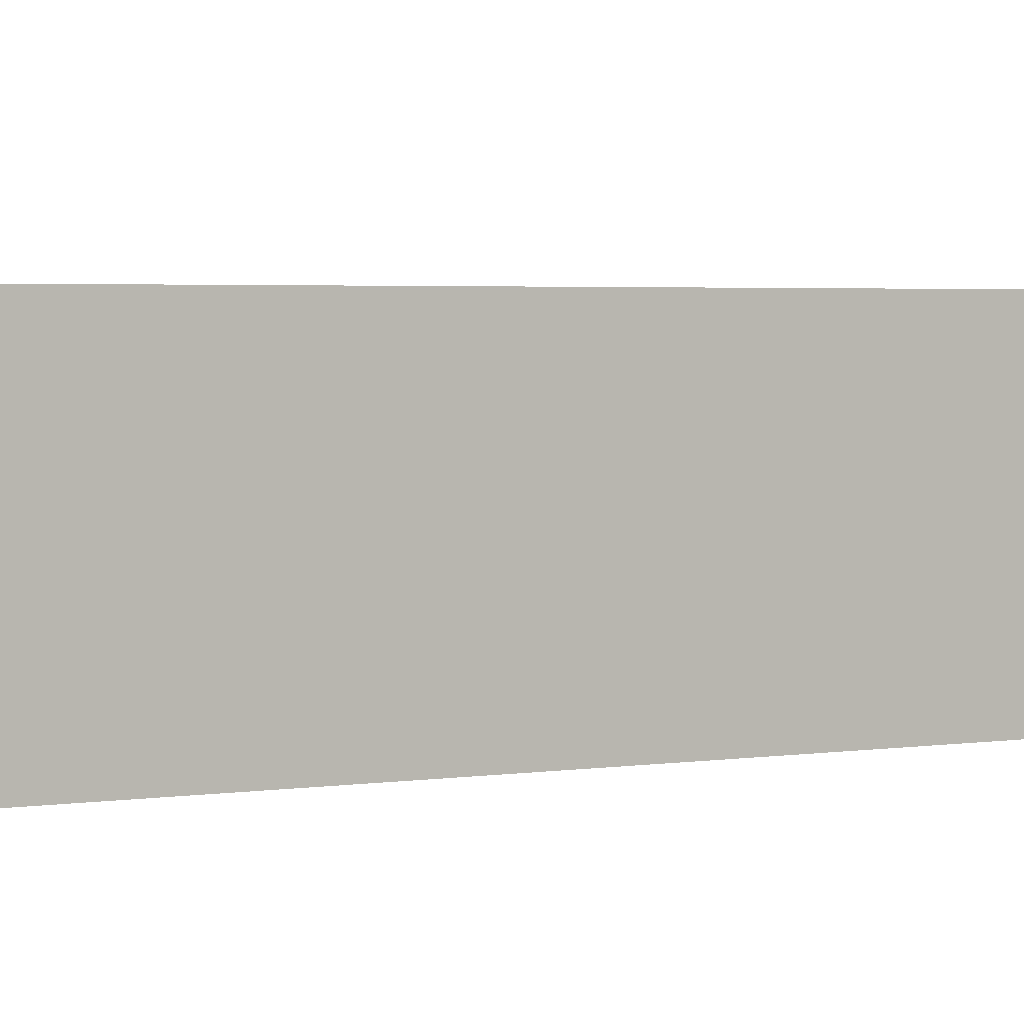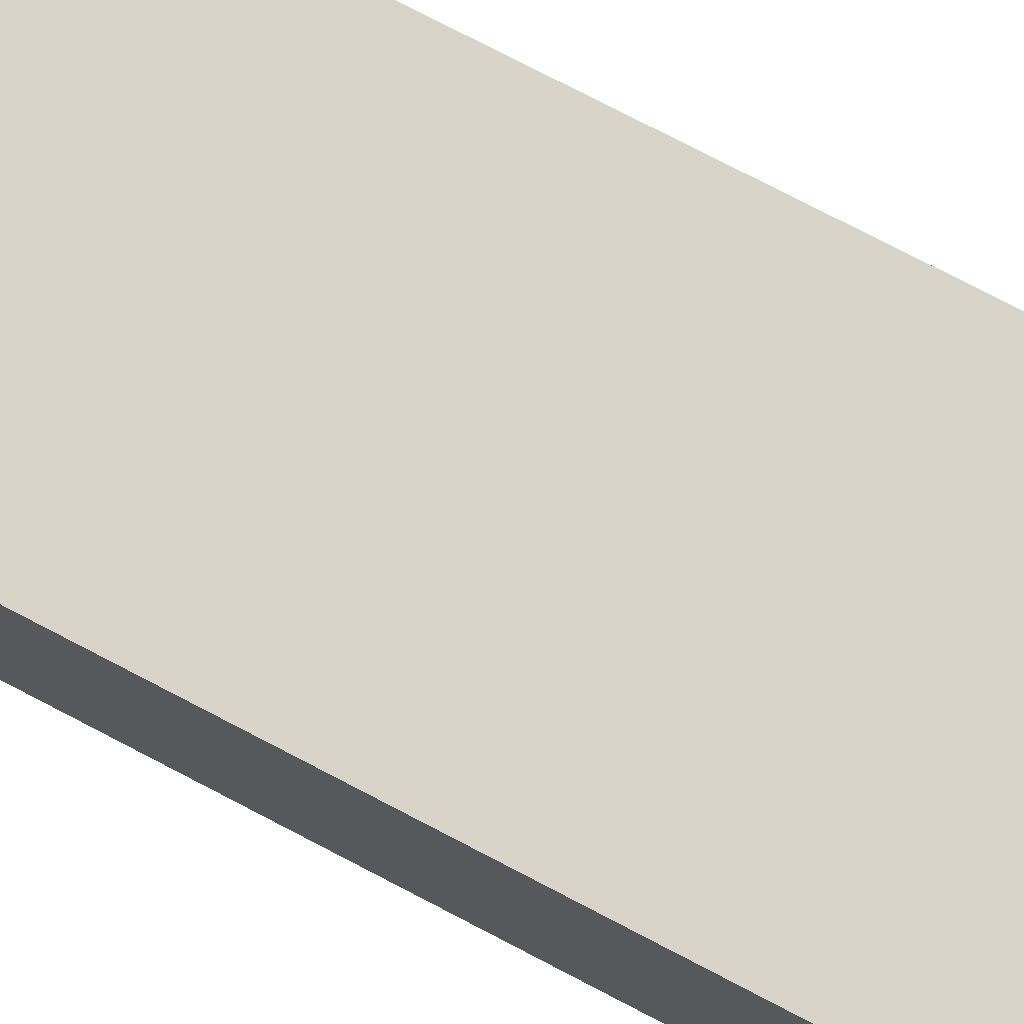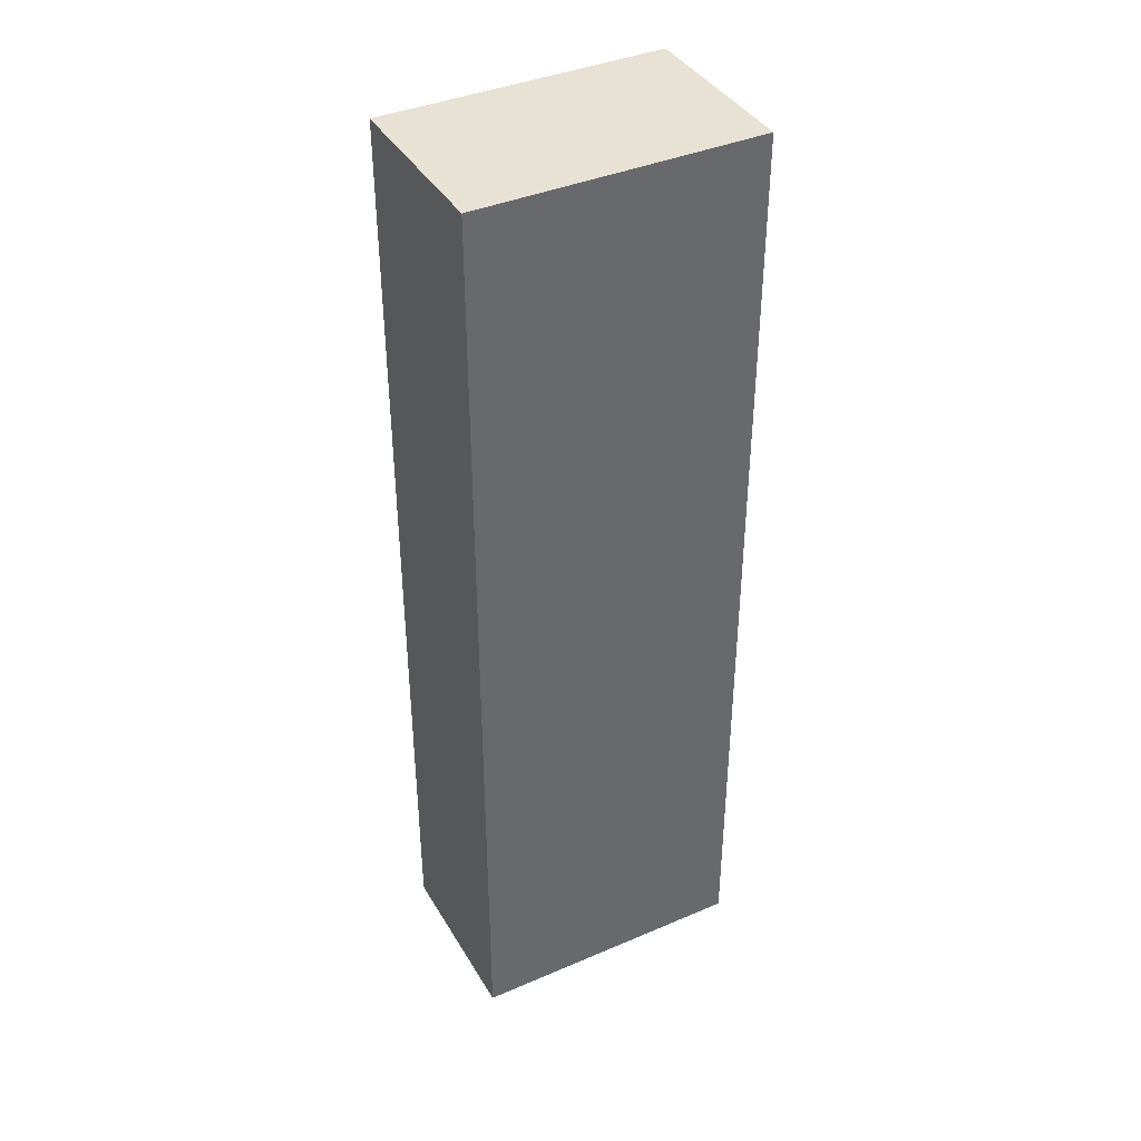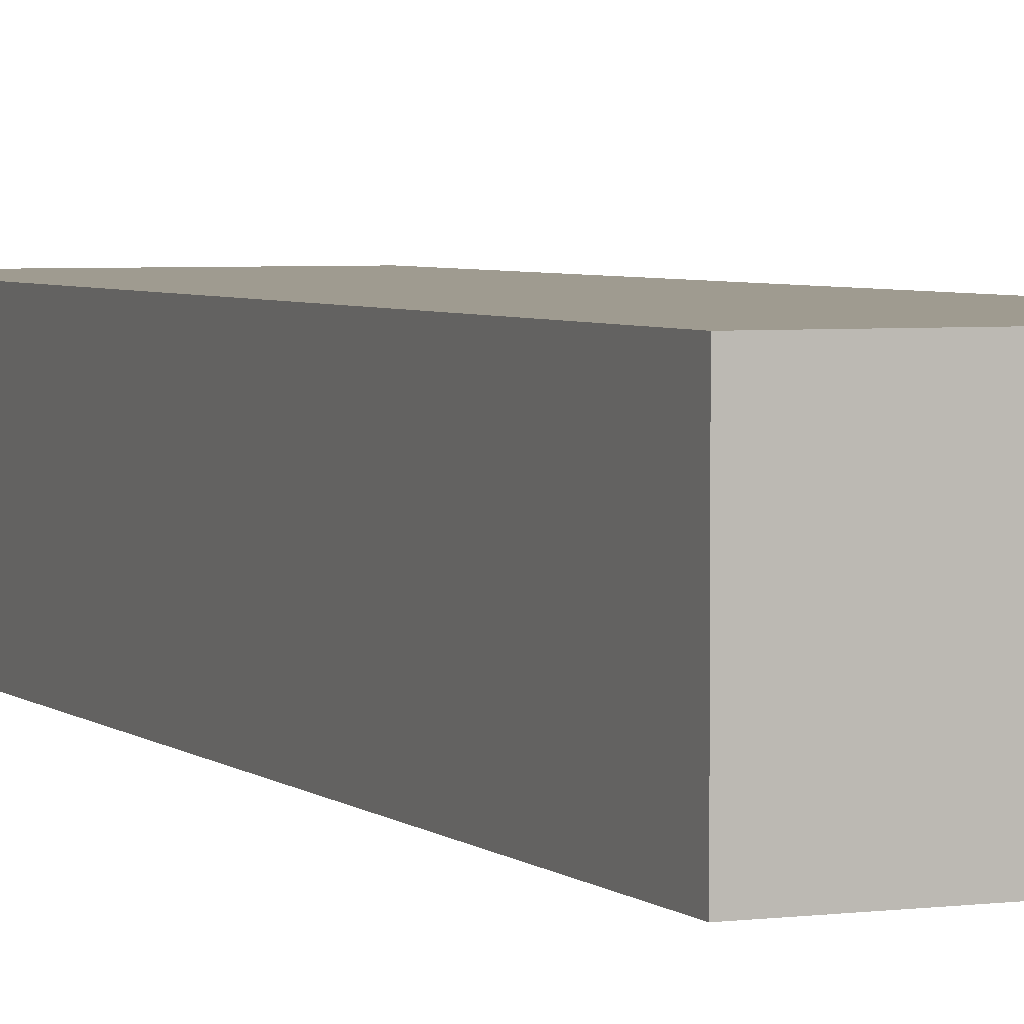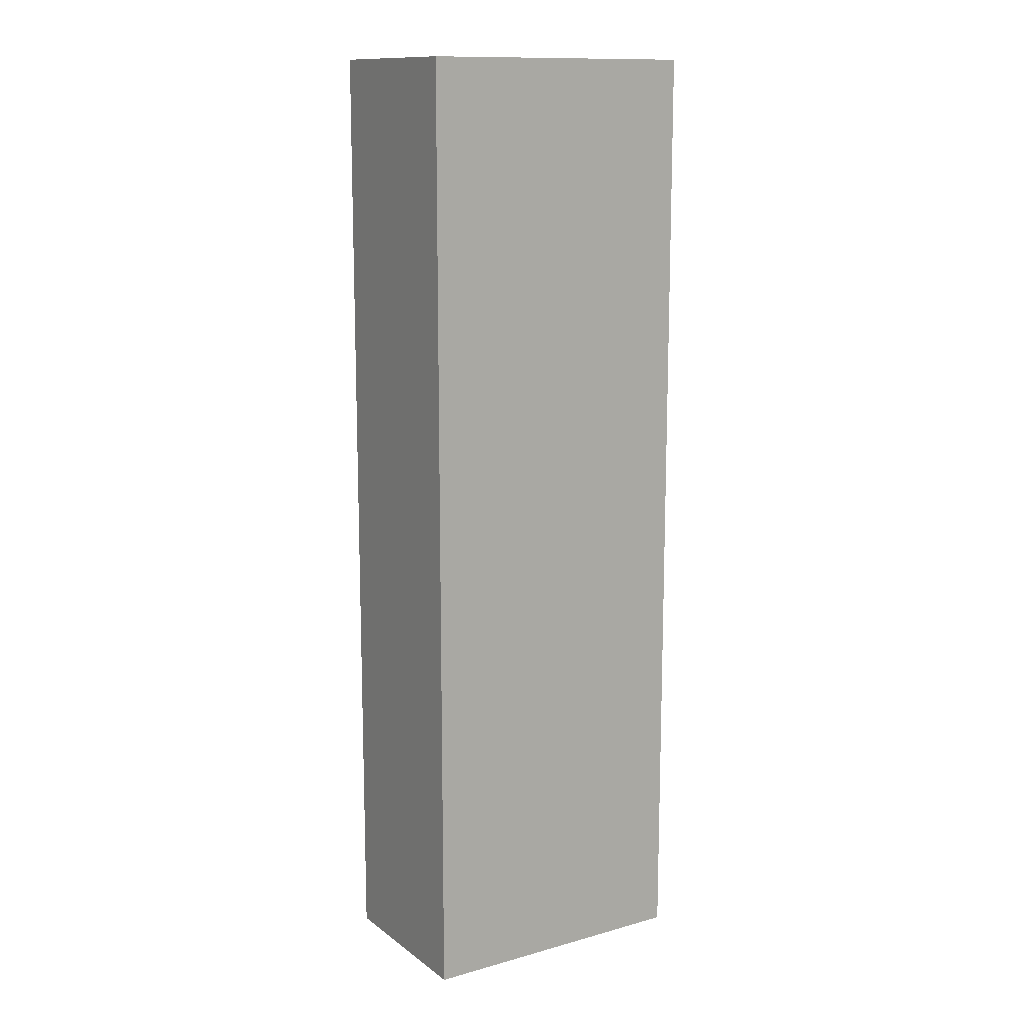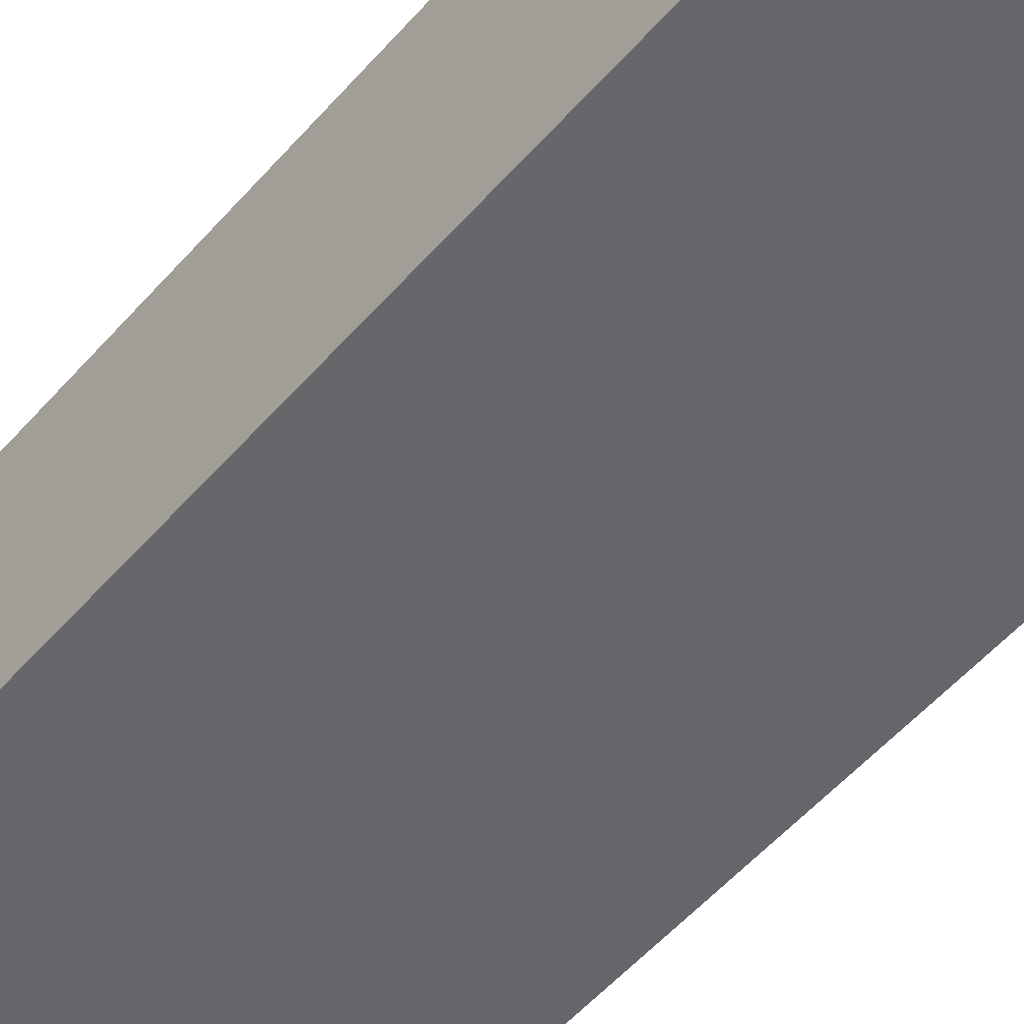
<metadata>
{"format":"obj","ext":"obj","renderer":"f3d","projection":"perspective","resolution":1024,"background":"white","views":[{"elev":2.2,"azim":53.7,"up":"+Y"},{"elev":75.7,"azim":-62.4,"up":"+Y"},{"elev":39.8,"azim":-27.9,"up":"+Z"},{"elev":4.0,"azim":156.7,"up":"+Y"},{"elev":12.9,"azim":147.7,"up":"+Z"},{"elev":-52.1,"azim":-39.4,"up":"+Y"}]}
</metadata>
<code>
v -4 0 13.5
v -4 0 -13.5
v -4 5 13.5
v -4 5 -13.5
v 4 0 13.5
v 4 0 -13.5
v 4 5 13.5
v 4 5 -13.5
v -4 0 13.5
v -4 5 13.5
v 4 0 13.5
v 4 5 13.5
v -4 0 -13.5
v -4 5 -13.5
v 4 0 -13.5
v 4 5 -13.5
v -4 0 13.5
v 4 0 13.5
v -4 0 -13.5
v 4 0 -13.5
v -4 5 13.5
v 4 5 13.5
v -4 5 -13.5
v 4 5 -13.5
f 3 2 1
f 4 2 3
f 5 6 7
f 7 6 8
f 11 10 9
f 12 10 11
f 13 14 15
f 15 14 16
f 19 18 17
f 20 18 19
f 21 22 23
f 23 22 24

</code>
